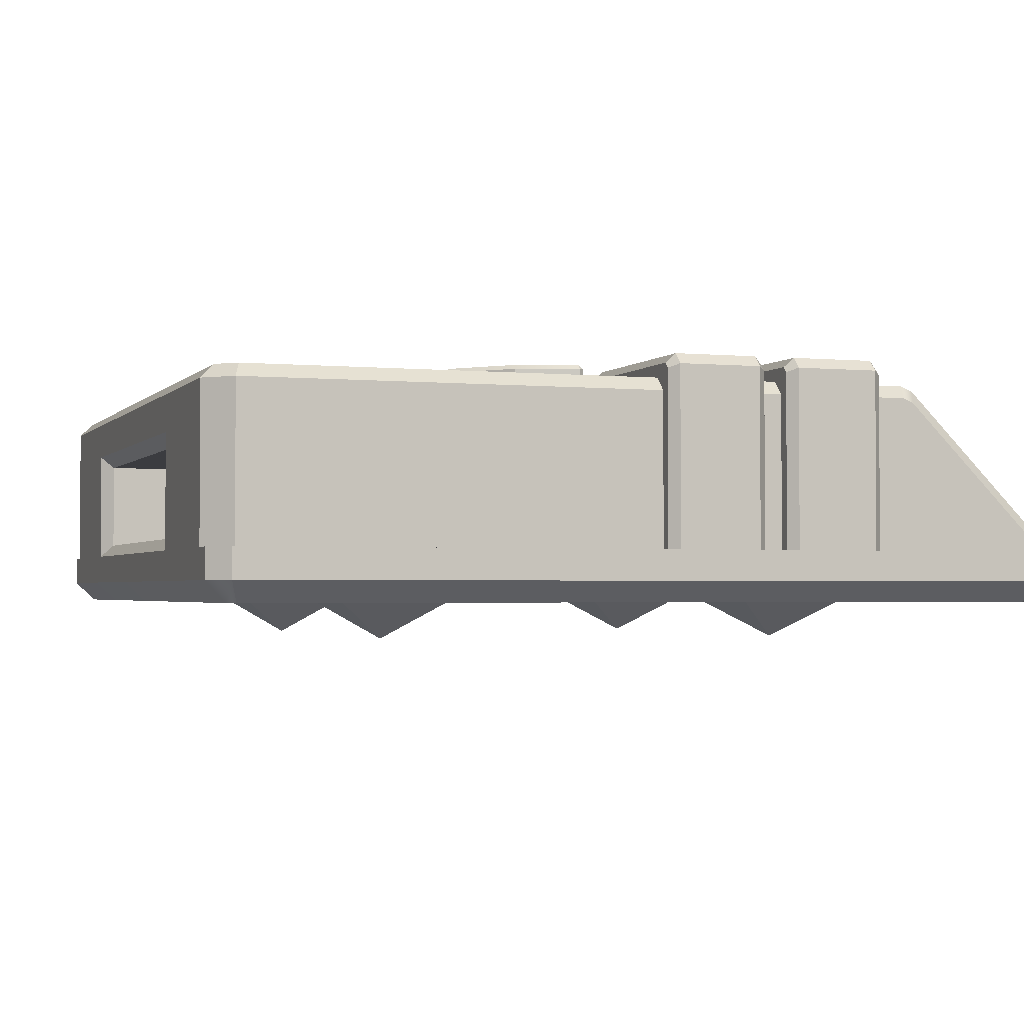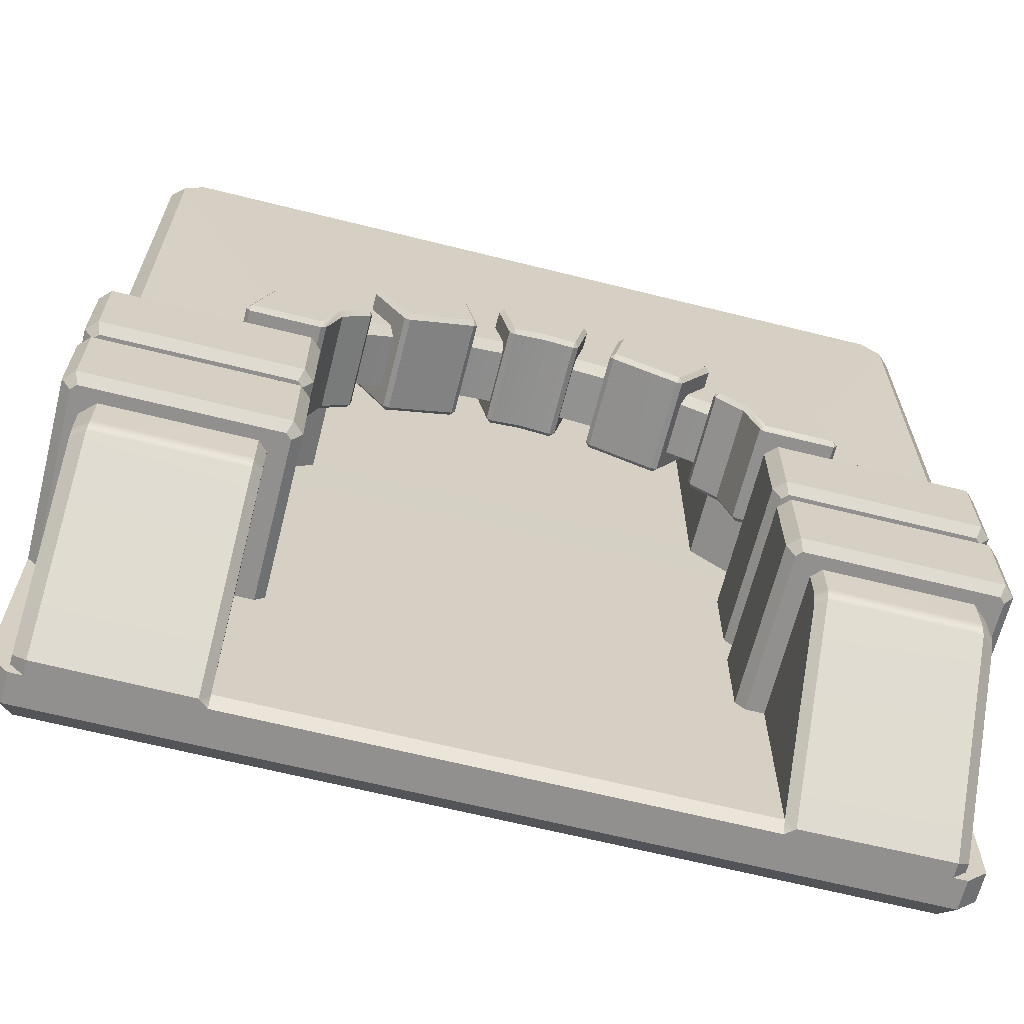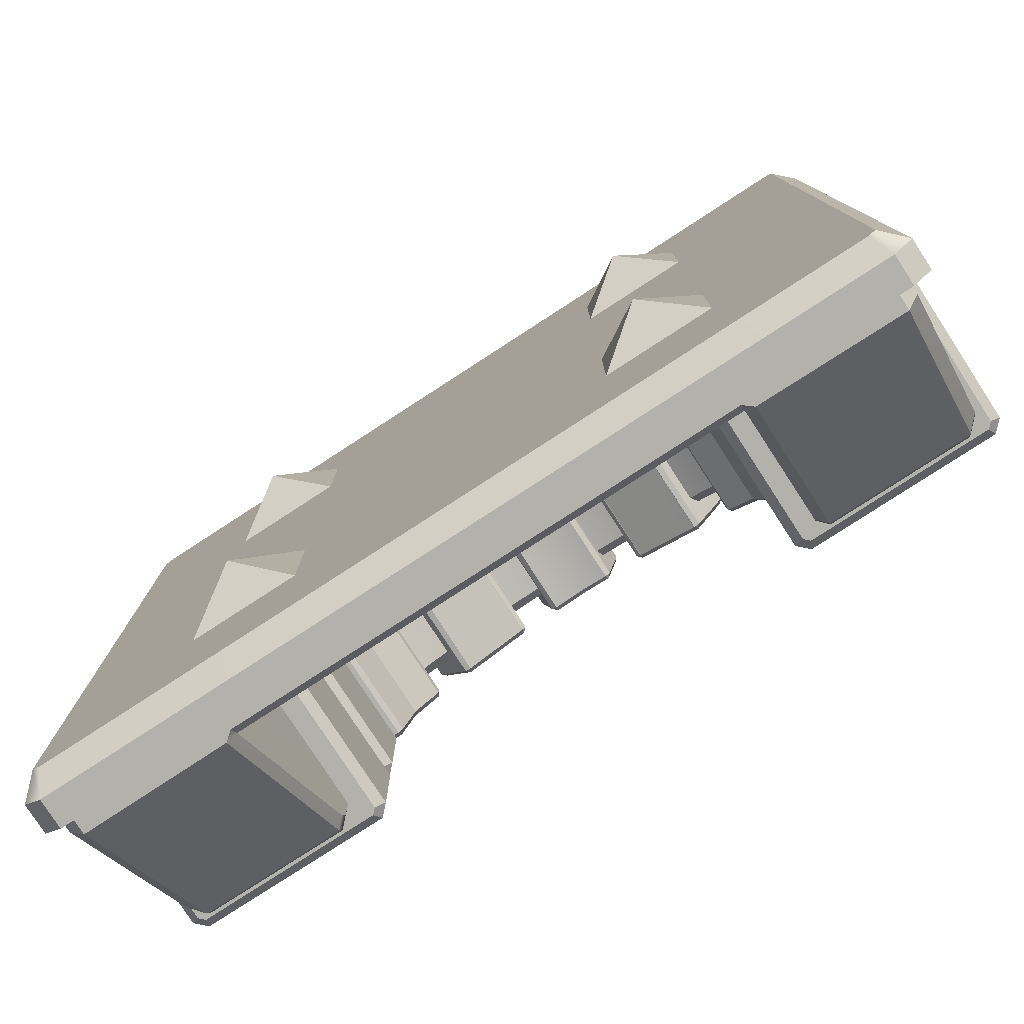
<metadata>
{"format":"obj","ext":"obj","renderer":"f3d","projection":"perspective","resolution":1024,"background":"white","views":[{"elev":-2.1,"azim":-109.3,"up":"+Z"},{"elev":-65.7,"azim":-14.1,"up":"+Y"},{"elev":-79.0,"azim":-147.0,"up":"+Y"}]}
</metadata>
<code>
g default
v 0.875 1.125 -0.5
v 1 1 -0.5858
v 1.125 1.125 -0.5
v 0.875 0.875 -0.5
v 1.125 0.875 -0.5
v 0.125 1.125 -0.5
v 0 1 -0.5858
v -0.125 1.125 -0.5
v 0.125 0.875 -0.5
v -0.125 0.875 -0.5
v 0.875 -0.125 -0.5
v 1 0 -0.5858
v 1.125 -0.125 -0.5
v 0.875 0.125 -0.5
v 1.125 0.125 -0.5
v 0.125 -0.125 -0.5
v 0 0 -0.5858
v -0.125 -0.125 -0.5
v 0.125 0.125 -0.5
v -0.125 0.125 -0.5
v 0.8322 0.7471 -0.1853
v 0.8182 0.7456 -0.1844
v 0.8243 0.754 -0.1957
v 0.8175 0.7462 -0.1853
v 0.8229 0.7552 -0.1957
v 0.8175 0.7462 0.03938
v 0.8229 0.7552 0.04974
v 0.8243 0.754 0.04974
v 0.8189 0.7451 0.03938
v 0.8322 0.7471 0.03938
v 0.5 0.8326 -0.1957
v 0.5 0.8222 -0.1853
v 0.5711 0.814 -0.1858
v 0.5728 0.8243 -0.1957
v 0.583 0.8225 -0.1858
v 0.5 0.9622 -0.1853
v 0.5 0.9518 -0.1957
v 0.6083 0.9389 -0.1847
v 0.598 0.9405 -0.1957
v 0.5997 0.9508 -0.1847
v 0.5 0.8222 0.03938
v 0.5 0.8326 0.04974
v 0.5728 0.8243 0.04974
v 0.5706 0.8141 0.03938
v 0.5831 0.823 0.03938
v 0.6718 0.8024 -0.1853
v 0.6743 0.8126 -0.1957
v 0.6609 0.8146 -0.1847
v 0.6711 0.813 -0.1957
v 0.6694 0.8027 -0.1847
v 0.6981 0.9395 -0.1858
v 0.6964 0.9292 -0.1957
v 0.6861 0.931 -0.1858
v 0.7646 0.9318 -0.1853
v 0.7621 0.9217 -0.1957
v 0.6718 0.8024 0.03938
v 0.6743 0.8126 0.04974
v 0.6608 0.8141 0.03938
v 0.6694 0.8027 0.03882
v 0.6711 0.813 0.04974
v 0.598 0.9405 0.04974
v 0.6084 0.9394 0.03938
v 0.6003 0.9507 0.03938
v 0.5 0.9518 0.04974
v 0.5 0.9622 0.03938
v 1.015 0.5728 0.04974
v 1.005 0.5713 0.0393
v 1.017 0.5627 0.0393
v 0.9735 0.662 0.03938
v 0.9822 0.6686 0.04974
v 0.9822 0.6686 -0.1957
v 0.9735 0.662 -0.1853
v 1.017 0.5627 -0.1852
v 1.005 0.5714 -0.1851
v 1.015 0.5728 -0.1957
v 0.6985 0.9394 0.03938
v 0.6861 0.931 0.03986
v 0.6964 0.9292 0.04974
v 1.179 0.5627 -0.1856
v 1.176 0.5735 -0.1957
v 1.187 0.5743 -0.1856
v 1.139 0.7156 -0.1853
v 1.13 0.7096 -0.1957
v 0.9077 0.7209 0.03938
v 0.9105 0.7063 0.03966
v 0.9162 0.7149 0.04974
v 0.9162 0.7149 -0.1957
v 0.9107 0.7061 -0.1853
v 0.9077 0.7209 -0.1853
v 1.176 0.5735 0.04974
v 1.179 0.5627 0.03952
v 1.187 0.5745 0.03952
v 0.7646 0.9318 0.03938
v 0.7621 0.9217 0.04974
v 0.8962 0.8697 -0.1957
v 0.9013 0.8791 -0.1854
v 0.9059 0.8652 -0.1854
v 0.9059 0.8652 0.03945
v 0.9014 0.879 0.03952
v 0.8962 0.8697 0.04974
v 1.13 0.7096 0.04974
v 1.139 0.7156 0.03938
v 0.9804 0.8376 -0.1853
v 0.9944 0.8391 -0.1844
v 0.9883 0.8307 -0.1957
v 0.9883 0.8307 0.04974
v 0.9937 0.8397 0.03938
v 0.9804 0.8376 0.03938
v 0.1678 0.7471 -0.1853
v 0.1818 0.7456 -0.1844
v 0.1757 0.754 -0.1957
v 0.1825 0.7462 -0.1853
v 0.1771 0.7552 -0.1957
v 0.1825 0.7462 0.03938
v 0.1771 0.7552 0.04974
v 0.1757 0.754 0.04974
v 0.1811 0.7451 0.03938
v 0.1678 0.7471 0.03938
v 0.4289 0.814 -0.1858
v 0.4272 0.8243 -0.1957
v 0.417 0.8225 -0.1858
v 0.3917 0.9389 -0.1847
v 0.402 0.9405 -0.1957
v 0.4003 0.9508 -0.1847
v 0.4272 0.8243 0.04974
v 0.4294 0.8141 0.03938
v 0.4169 0.823 0.03938
v 0.3282 0.8024 -0.1853
v 0.3257 0.8126 -0.1957
v 0.3391 0.8146 -0.1847
v 0.3289 0.813 -0.1957
v 0.3306 0.8027 -0.1847
v 0.3019 0.9395 -0.1858
v 0.3036 0.9292 -0.1957
v 0.3139 0.931 -0.1858
v 0.2354 0.9318 -0.1853
v 0.2379 0.9217 -0.1957
v 0.3282 0.8024 0.03938
v 0.3257 0.8126 0.04974
v 0.3392 0.8141 0.03938
v 0.3306 0.8027 0.03882
v 0.3289 0.813 0.04974
v 0.402 0.9405 0.04974
v 0.3916 0.9394 0.03938
v 0.3997 0.9507 0.03938
v -0.01488 0.5728 0.04974
v -0.004719 0.5713 0.0393
v -0.01675 0.5627 0.0393
v 0.02651 0.662 0.03938
v 0.0178 0.6686 0.04974
v 0.0178 0.6686 -0.1957
v 0.02651 0.662 -0.1853
v -0.01675 0.5627 -0.1852
v -0.004695 0.5714 -0.1851
v -0.01488 0.5728 -0.1957
v 0.3015 0.9394 0.03938
v 0.3139 0.931 0.03986
v 0.3036 0.9292 0.04974
v -0.1792 0.5627 -0.1856
v -0.1764 0.5735 -0.1957
v -0.1875 0.5743 -0.1856
v -0.1388 0.7156 -0.1853
v -0.13 0.7096 -0.1957
v 0.09229 0.7209 0.03938
v 0.08952 0.7063 0.03966
v 0.08379 0.7149 0.04974
v 0.08379 0.7149 -0.1957
v 0.08929 0.7061 -0.1853
v 0.09229 0.7209 -0.1853
v -0.1764 0.5735 0.04974
v -0.179 0.5627 0.03952
v -0.1874 0.5745 0.03952
v 0.2354 0.9318 0.03938
v 0.2379 0.9217 0.04974
v 0.1038 0.8697 -0.1957
v 0.09867 0.8791 -0.1854
v 0.09406 0.8652 -0.1854
v 0.09406 0.8652 0.03945
v 0.09859 0.879 0.03952
v 0.1038 0.8697 0.04974
v -0.13 0.7096 0.04974
v -0.1388 0.7156 0.03938
v 0.01961 0.8376 -0.1853
v 0.005586 0.8391 -0.1844
v 0.0117 0.8307 -0.1957
v 0.0117 0.8307 0.04974
v 0.006252 0.8397 0.03938
v 0.01961 0.8376 0.03938
v 0.9603 0.7074 -0.3541
v 0.5 0.843 -0.1459
v 0.7272 0.8169 -0.1459
v 0.9197 0.7425 -0.1459
v 0.9603 0.7074 -0.1459
v 1.048 0.6312 -0.3541
v 1.071 0.5659 -0.3541
v 0.5 1.469 0
v 0.5 1.5 -0.03088
v 1.5 1.454 -0.3836
v 1.454 1.5 -0.3836
v 1.392 1.5 -0.3836
v 1.454 1.438 -0.3836
v 1.5 -0.4537 -0.3836
v 1.423 1.425 0
v 1.454 1.438 -0.03088
v 1.454 -0.4691 -0.3628
v 1.423 -0.5 -0.35
v 1.454 -0.5 -0.3836
v 1.454 -0.4691 -0.3836
v 1.423 -0.5 -0.3836
v 1.379 1.469 0
v 1.392 1.5 -0.03088
v 0.9307 0.7608 0
v 0.9197 0.7425 -0.02097
v 0.7272 0.8169 -0.02097
v 0.7322 0.8374 0
v 1.071 0.5659 -0.02097
v 1.092 0.5694 0
v 1.048 0.6312 -0.02097
v 1.066 0.6434 0
v 0.5 0.843 -0.02097
v 0.5 0.8641 0
v 1.092 -0.5 -0.3519
v 1.071 -0.4732 -0.3521
v 1.071 -0.5 -0.3692
v 1.454 -0.5 -0.4526
v 1.434 -0.4526 -0.5
v 1.434 1.453 -0.5
v 1.454 1.5 -0.4526
v 1.453 1.434 -0.5
v 1.5 1.454 -0.4526
v 1.453 -0.434 -0.5
v 1.5 -0.4537 -0.4526
v 1.454 -0.1479 -0.04183
v 1.454 -0.1214 -0.03088
v 1.423 -0.1613 -0.01122
v 1.421 -0.1342 0
v 1.071 -0.1525 -0.03217
v 1.071 -0.1254 -0.02097
v 1.092 -0.1342 0
v 1.092 -0.1612 -0.01126
v 0.9603 1.47 -0.3541
v 0.9899 1.5 -0.3836
v 0.9603 1.47 -0.1459
v 0.9899 1.5 -0.1164
v 0.5 1.5 -0.1164
v 0.5 1.47 -0.1459
v 0.03966 0.7074 -0.3541
v 0.2728 0.8169 -0.1459
v 0.08026 0.7425 -0.1459
v 0.03966 0.7074 -0.1459
v -0.04841 0.6312 -0.3541
v -0.0709 0.5659 -0.3541
v -0.5 1.454 -0.3836
v -0.4537 1.5 -0.3836
v -0.3919 1.5 -0.3836
v -0.4537 1.438 -0.3836
v -0.5 -0.4537 -0.3836
v -0.4228 1.425 0
v -0.4537 1.438 -0.03088
v -0.4537 -0.4691 -0.3628
v -0.4228 -0.5 -0.35
v -0.4537 -0.5 -0.3836
v -0.4537 -0.4691 -0.3836
v -0.4228 -0.5 -0.3836
v -0.3791 1.469 0
v -0.3919 1.5 -0.03088
v 0.06931 0.7608 0
v 0.08026 0.7425 -0.02097
v 0.2728 0.8169 -0.02097
v 0.2678 0.8374 0
v -0.0709 0.5659 -0.02097
v -0.09187 0.5694 0
v -0.04841 0.6312 -0.02097
v -0.0664 0.6434 0
v -0.09183 -0.5 -0.3519
v -0.0709 -0.4732 -0.3521
v -0.0709 -0.5 -0.3692
v -0.4537 -0.5 -0.4526
v -0.434 -0.4526 -0.5
v -0.434 1.453 -0.5
v -0.4537 1.5 -0.4526
v -0.4526 1.434 -0.5
v -0.5 1.454 -0.4526
v -0.4526 -0.434 -0.5
v -0.5 -0.4537 -0.4526
v -0.4537 -0.1479 -0.04183
v -0.4537 -0.1214 -0.03088
v -0.4228 -0.1613 -0.01122
v -0.4205 -0.1342 0
v -0.0709 -0.1525 -0.03217
v -0.0709 -0.1254 -0.02097
v -0.09187 -0.1342 0
v -0.09187 -0.1612 -0.01126
v 0.03966 1.47 -0.3541
v 0.01012 1.5 -0.3836
v 0.03966 1.47 -0.1459
v 0.01012 1.5 -0.1164
v 1.008 0.4583 -0.3836
v 1.029 0.4793 -0.3836
v 1.029 0.4793 0.01643
v 1.008 0.4583 0.02513
v 1.5 0.4583 -0.3836
v 1.479 0.4793 -0.3836
v 1.479 0.4793 0.01643
v 1.5 0.4583 0.02513
v 1.029 0.2443 -0.3836
v 1.008 0.2653 -0.3836
v 1.029 0.2443 0.01643
v 1.008 0.2653 0.02513
v 1.479 0.2443 -0.3836
v 1.5 0.2653 -0.3836
v 1.479 0.2443 0.01643
v 1.5 0.2653 0.02513
v 1.041 0.4793 0.02874
v 1.032 0.4583 0.04974
v 1.041 0.2443 0.02874
v 1.032 0.2653 0.04974
v 1.467 0.4793 0.02874
v 1.475 0.4583 0.04974
v 1.467 0.2443 0.02874
v 1.475 0.2653 0.04974
v 1.008 0.169 -0.3836
v 1.029 0.19 -0.3836
v 1.029 0.19 0.01643
v 1.008 0.169 0.02513
v 1.5 0.169 -0.3836
v 1.479 0.19 -0.3836
v 1.479 0.19 0.01643
v 1.5 0.169 0.02513
v 1.029 -0.04508 -0.3836
v 1.008 -0.02407 -0.3836
v 1.029 -0.04508 0.01643
v 1.008 -0.02407 0.02513
v 1.479 -0.04508 -0.3836
v 1.5 -0.02407 -0.3836
v 1.479 -0.04508 0.01643
v 1.5 -0.02407 0.02513
v 1.041 0.19 0.02874
v 1.032 0.169 0.04974
v 1.041 -0.04508 0.02874
v 1.032 -0.02407 0.04974
v 1.467 0.19 0.02874
v 1.475 0.169 0.04974
v 1.467 -0.04508 0.02874
v 1.475 -0.02407 0.04974
v -0.007673 0.169 -0.3836
v -0.02868 0.19 -0.3836
v -0.02868 0.19 0.01643
v -0.007673 0.169 0.02513
v -0.5 0.169 -0.3836
v -0.479 0.19 -0.3836
v -0.479 0.19 0.01643
v -0.5 0.169 0.02513
v -0.02868 -0.04508 -0.3836
v -0.007673 -0.02407 -0.3836
v -0.02868 -0.04508 0.01643
v -0.007673 -0.02407 0.02513
v -0.479 -0.04508 -0.3836
v -0.5 -0.02407 -0.3836
v -0.479 -0.04508 0.01643
v -0.5 -0.02407 0.02513
v -0.04099 0.19 0.02874
v -0.03229 0.169 0.04974
v -0.04099 -0.04508 0.02874
v -0.03229 -0.02407 0.04974
v -0.4667 0.19 0.02874
v -0.4754 0.169 0.04974
v -0.4667 -0.04508 0.02874
v -0.4754 -0.02407 0.04974
v -0.007673 0.4583 -0.3836
v -0.02868 0.4793 -0.3836
v -0.02868 0.4793 0.01643
v -0.007673 0.4583 0.02513
v -0.5 0.4583 -0.3836
v -0.479 0.4793 -0.3836
v -0.479 0.4793 0.01643
v -0.5 0.4583 0.02513
v -0.02868 0.2443 -0.3836
v -0.007673 0.2653 -0.3836
v -0.02868 0.2443 0.01643
v -0.007673 0.2653 0.02513
v -0.479 0.2443 -0.3836
v -0.5 0.2653 -0.3836
v -0.479 0.2443 0.01643
v -0.5 0.2653 0.02513
v -0.04099 0.4793 0.02874
v -0.03229 0.4583 0.04974
v -0.04099 0.2443 0.02874
v -0.03229 0.2653 0.04974
v -0.4667 0.4793 0.02874
v -0.4754 0.4583 0.04974
v -0.4667 0.2443 0.02874
v -0.4754 0.2653 0.04974
g body
f 1 3 2
f 2 5 4
f 3 5 2
f 4 1 2
f 6 7 8
f 7 9 10
f 8 7 10
f 9 7 6
f 11 12 13
f 12 14 15
f 13 12 15
f 14 12 11
f 16 18 17
f 17 20 19
f 18 20 17
f 19 16 17
f 21 23 95 97
f 22 21 30 29
f 23 22 24 25
f 25 24 46 47
f 26 27 57 56
f 27 26 29 28
f 28 30 98 100
f 32 31 34 33
f 33 35 45 44
f 35 34 39 38
f 37 36 40 39
f 38 40 63 62
f 42 41 44 43
f 43 45 62 61
f 47 46 50 49
f 48 50 59 58
f 49 48 53 52
f 51 53 77 76
f 52 51 54 55
f 55 54 96 95
f 56 57 60 59
f 58 60 78 77
f 61 63 65 64
f 66 68 91 90
f 67 66 70 69
f 68 67 74 73
f 69 70 86 85
f 71 72 88 87
f 72 71 75 74
f 73 75 80 79
f 76 78 94 93
f 79 81 92 91
f 81 80 83 82
f 82 83 105 104
f 84 86 106 108
f 85 84 89 88
f 87 89 103 105
f 90 92 102 101
f 93 94 100 99
f 97 96 99 98
f 101 102 107 106
f 104 103 108 107
f 23 25 55 95
f 27 28 100 94
f 34 31 37 39
f 44 41 32 33
f 55 47 49 52
f 56 59 50 46
f 62 45 35 38
f 40 36 65 63
f 26 56 46 24
f 67 69 72 74
f 53 48 58 77
f 80 75 71 83
f 61 64 42 43
f 29 26 24 22
f 69 85 88 72
f 68 73 79 91
f 93 54 51 76
f 94 78 60 57
f 96 54 93 99
f 90 101 70 66
f 92 81 82 102
f 102 82 104 107
f 83 71 87 105
f 27 94 57
f 101 106 86 70
f 21 97 98 30
f 103 89 84 108
f 55 25 47
f 21 22 23
f 28 29 30
f 33 34 35
f 38 39 40
f 43 44 45
f 48 49 50
f 51 52 53
f 58 59 60
f 61 62 63
f 66 67 68
f 73 74 75
f 76 77 78
f 79 80 81
f 84 85 86
f 87 88 89
f 90 91 92
f 95 96 97
f 98 99 100
f 103 104 105
f 106 107 108
f 109 177 175 111
f 110 117 118 109
f 111 113 112 110
f 113 129 128 112
f 114 138 139 115
f 115 116 117 114
f 116 180 178 118
f 32 119 120 31
f 119 126 127 121
f 121 122 123 120
f 37 123 124 36
f 122 144 145 124
f 42 125 126 41
f 125 143 144 127
f 129 131 132 128
f 130 140 141 132
f 131 134 135 130
f 133 156 157 135
f 134 137 136 133
f 137 175 176 136
f 138 141 142 139
f 140 157 158 142
f 143 64 65 145
f 146 170 171 148
f 147 149 150 146
f 148 153 154 147
f 149 165 166 150
f 151 167 168 152
f 152 154 155 151
f 153 159 160 155
f 156 173 174 158
f 159 171 172 161
f 161 162 163 160
f 162 184 185 163
f 164 188 186 166
f 165 168 169 164
f 167 185 183 169
f 170 181 182 172
f 173 179 180 174
f 177 178 179 176
f 181 186 187 182
f 184 187 188 183
f 111 175 137 113
f 115 174 180 116
f 120 123 37 31
f 126 119 32 41
f 137 134 131 129
f 138 128 132 141
f 144 122 121 127
f 124 145 65 36
f 114 112 128 138
f 147 154 152 149
f 135 157 140 130
f 160 163 151 155
f 143 125 42 64
f 117 110 112 114
f 149 152 168 165
f 148 171 159 153
f 173 156 133 136
f 174 139 142 158
f 176 179 173 136
f 170 146 150 181
f 172 182 162 161
f 182 187 184 162
f 163 185 167 151
f 115 139 174
f 181 150 166 186
f 109 118 178 177
f 183 188 164 169
f 137 129 113
f 109 111 110
f 116 118 117
f 119 121 120
f 122 124 123
f 125 127 126
f 130 132 131
f 133 135 134
f 140 142 141
f 143 145 144
f 146 148 147
f 153 155 154
f 156 158 157
f 159 161 160
f 164 166 165
f 167 169 168
f 170 172 171
f 175 177 176
f 178 180 179
f 183 185 184
f 186 188 187
f 223 195 252 276
f 189 195 194
f 195 189 247 252
f 197 196 210 211
f 198 201 208 202
f 199 200 201 198
f 203 204 211 210
f 205 206 209 208
f 233 205 208 234
f 211 204 201 200
f 207 202 208 209
f 212 213 218 219
f 213 212 215 214
f 214 215 221 220
f 216 217 219 218
f 224 223 276 277
f 194 195 216 218
f 215 210 196 221
f 190 191 214 220
f 191 192 213 214
f 192 193 218 213
f 193 189 194 218
f 195 223 237 238 216
f 222 223 224
f 228 227 280 281
f 226 225 278 279
f 225 226 231 232
f 227 228 230 229
f 229 230 232 231
f 230 198 202 232
f 226 227 229 231
f 228 200 199
f 199 198 230 228
f 202 207 225 232
f 225 207 209
f 224 209 206 222
f 219 203 212
f 212 203 210 215
f 225 209 224
f 201 204 234 208
f 233 234 236 235
f 235 236 239 240
f 238 237 240 239
f 233 235 206 205
f 236 234 204 203
f 217 216 238 239
f 223 222 240 237
f 240 222 206 235
f 236 203 219 217
f 236 217 239
f 241 242 295 294
f 242 241 243 244
f 244 243 246 245
f 189 193 243 241
f 191 243 192
f 190 246 243 191
f 192 243 193
f 228 242 200
f 244 211 200 242
f 197 211 244 245
f 247 251 252
f 197 266 265 196
f 253 257 263 256
f 254 253 256 255
f 258 265 266 259
f 260 263 264 261
f 286 287 263 260
f 266 255 256 259
f 262 264 263 257
f 267 274 273 268
f 268 269 270 267
f 269 220 221 270
f 271 273 274 272
f 251 273 271 252
f 270 221 196 265
f 190 220 269 248
f 248 269 268 249
f 249 268 273 250
f 250 273 251 247
f 252 271 291 290 276
f 275 277 276
f 278 285 284 279
f 280 282 283 281
f 282 284 285 283
f 224 277 278 225
f 226 279 280 227
f 283 285 257 253
f 279 284 282 280
f 281 254 255
f 254 281 283 253
f 257 285 278 262
f 278 264 262
f 277 275 261 264
f 274 267 258
f 267 270 265 258
f 278 277 264
f 256 263 287 259
f 286 288 289 287
f 288 293 292 289
f 291 292 293 290
f 286 260 261 288
f 289 258 259 287
f 272 292 291 271
f 276 290 293 275
f 293 288 261 275
f 289 272 274 258
f 289 292 272
f 295 297 296 294
f 297 245 246 296
f 241 294 247 189
f 247 294 296 250
f 248 249 296
f 190 248 296 246
f 249 250 296
f 281 255 295
f 297 295 255 266
f 197 245 297 266
f 228 281 295 242
f 299 298 301 300
f 300 301 315 314
f 302 303 304 305
f 305 304 318 319
f 307 306 308 309
f 309 308 316 317
f 310 311 313 312
f 312 313 321 320
f 314 315 319 318
f 317 316 320 321
f 301 298 307 309
f 305 313 311 302
f 315 317 321 319
f 300 304 303 299
f 312 308 306 310
f 315 301 309 317
f 305 319 321 313
f 300 314 318 304
f 316 308 312 320
f 323 322 325 324
f 324 325 339 338
f 326 327 328 329
f 329 328 342 343
f 331 330 332 333
f 333 332 340 341
f 334 335 337 336
f 336 337 345 344
f 338 339 343 342
f 341 340 344 345
f 325 322 331 333
f 329 337 335 326
f 339 341 345 343
f 324 328 327 323
f 336 332 330 334
f 339 325 333 341
f 329 343 345 337
f 324 338 342 328
f 340 332 336 344
f 347 348 349 346
f 348 362 363 349
f 350 353 352 351
f 353 367 366 352
f 355 357 356 354
f 357 365 364 356
f 358 360 361 359
f 360 368 369 361
f 362 366 367 363
f 365 369 368 364
f 349 357 355 346
f 353 350 359 361
f 363 367 369 365
f 348 347 351 352
f 360 358 354 356
f 363 365 357 349
f 353 361 369 367
f 348 352 366 362
f 364 368 360 356
f 371 372 373 370
f 372 386 387 373
f 374 377 376 375
f 377 391 390 376
f 379 381 380 378
f 381 389 388 380
f 382 384 385 383
f 384 392 393 385
f 386 390 391 387
f 389 393 392 388
f 373 381 379 370
f 377 374 383 385
f 387 391 393 389
f 372 371 375 376
f 384 382 378 380
f 387 389 381 373
f 377 385 393 391
f 372 376 390 386
f 388 392 384 380

</code>
